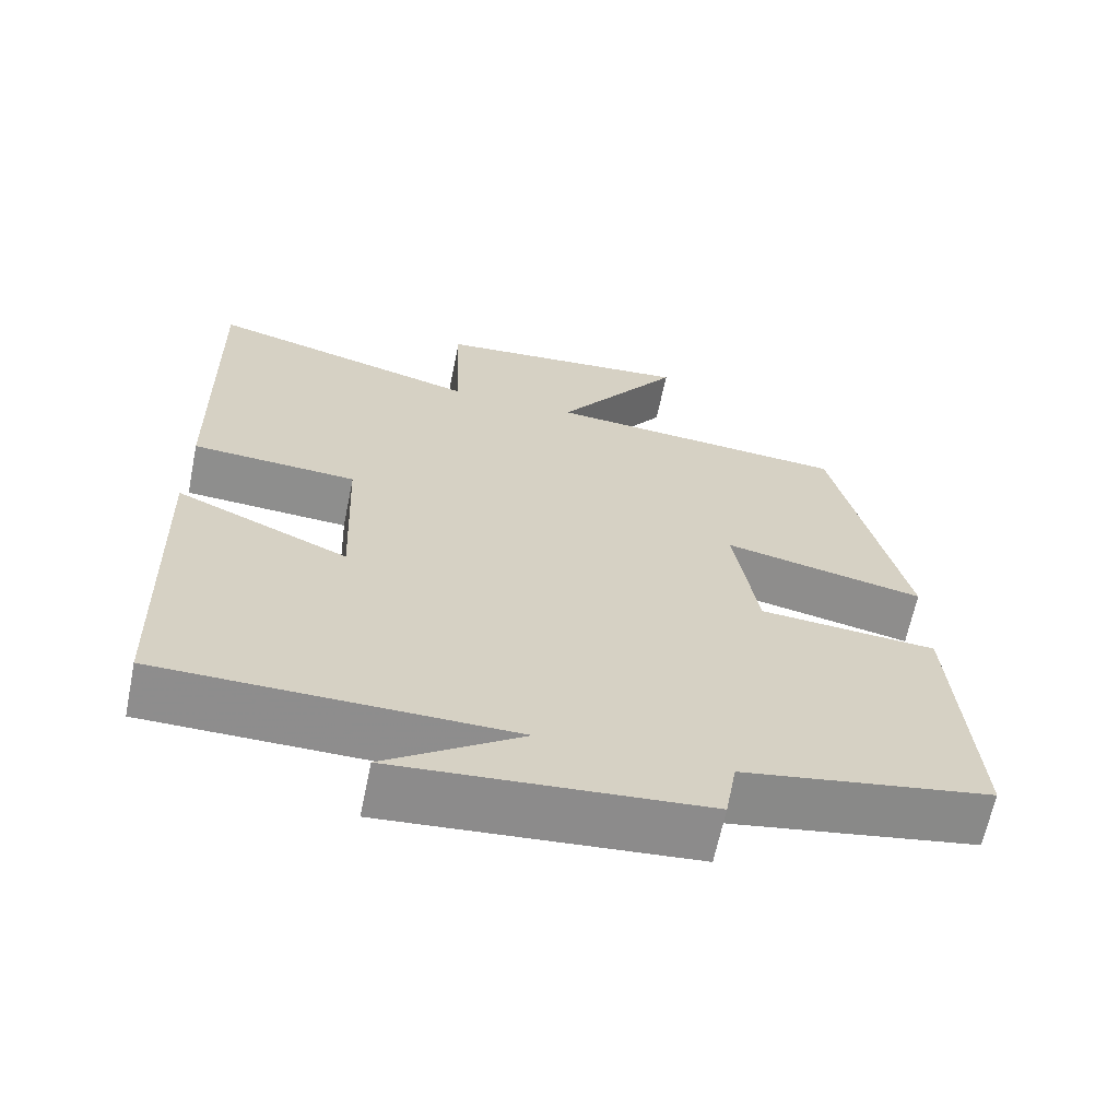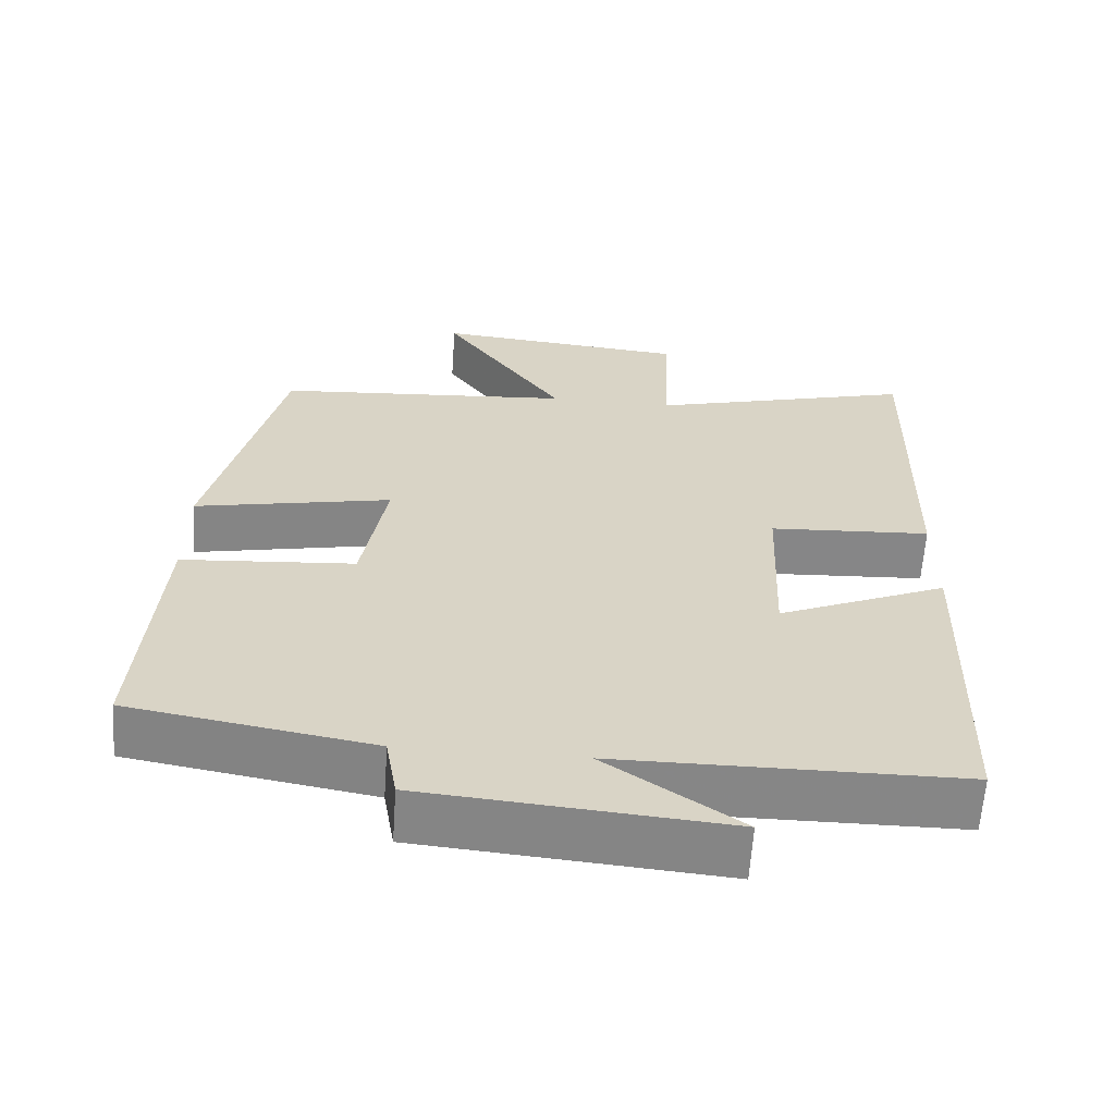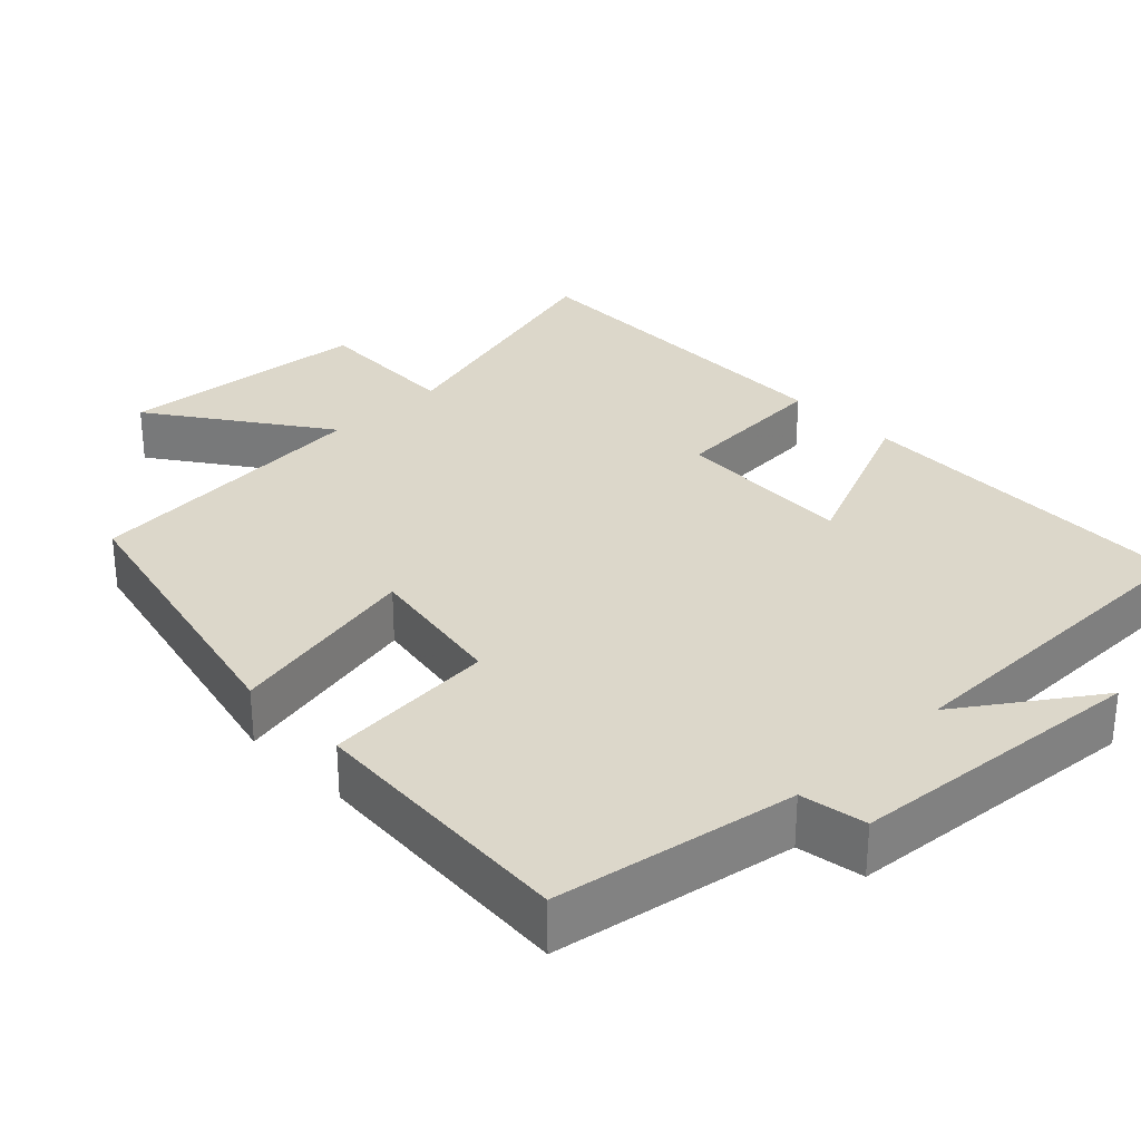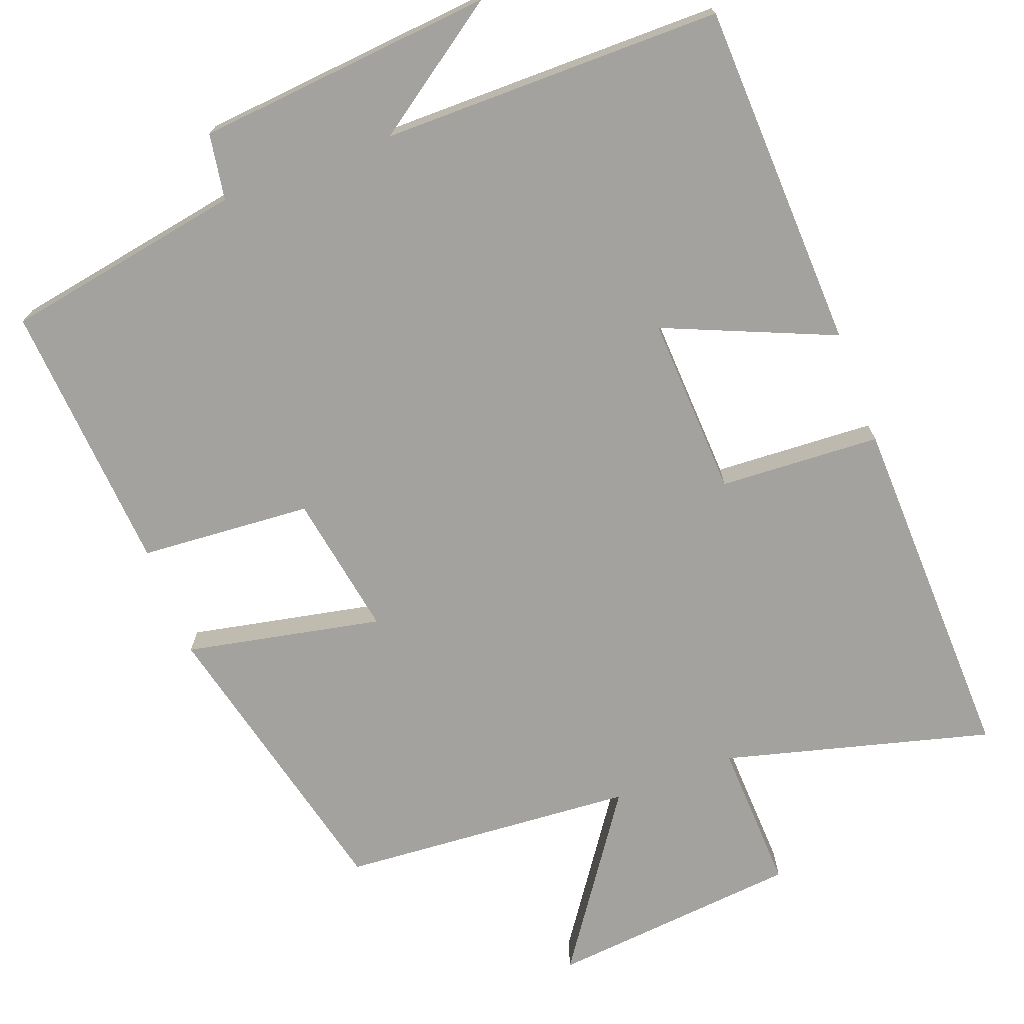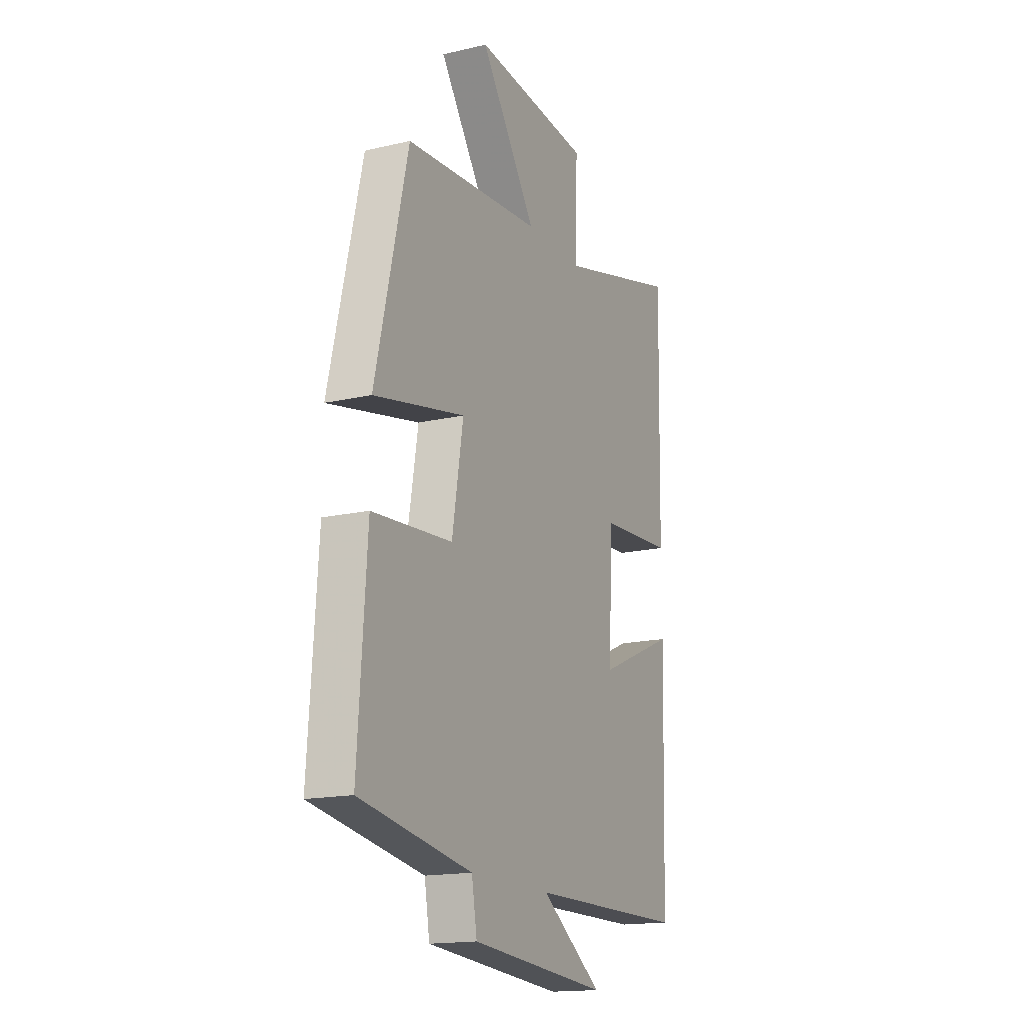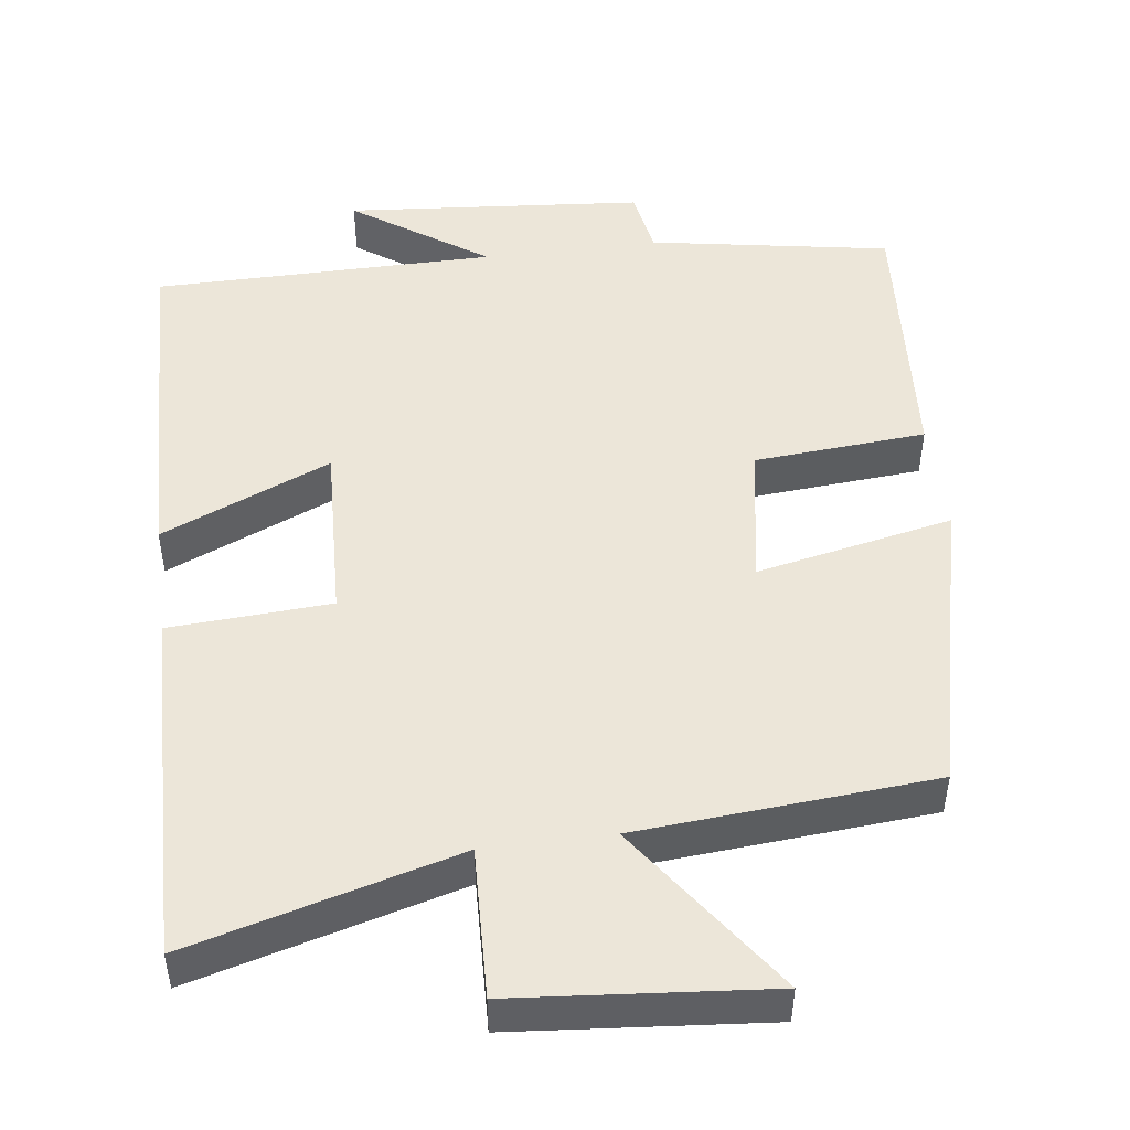
<metadata>
{"format":"obj","ext":"obj","renderer":"f3d","projection":"perspective","resolution":1024,"background":"white","views":[{"elev":-64.6,"azim":-11.6,"up":"+Z"},{"elev":-62.2,"azim":176.1,"up":"+Z"},{"elev":30.5,"azim":135.8,"up":"+Y"},{"elev":-72.5,"azim":-159.1,"up":"+Y"},{"elev":-16.6,"azim":115.3,"up":"+Z"},{"elev":48.6,"azim":-7.4,"up":"+Y"}]}
</metadata>
<code>
v 0.407 0.07 0.469
v 0.5 0.07 0.072
v 0.239 0.07 0.126
v 0.271 0.07 -0.064
v 0.5 0.07 -0.082
v 0.525 0.07 -0.445
v 0.205 0.07 -0.5
v 0.19 0.07 -0.588
v -0.208 0.07 -0.622
v -0.031 0.07 -0.5
v -0.486 0.07 -0.497
v -0.5 0.07 -0.033
v -0.275 0.07 -0.13
v -0.285 0.07 0.11
v -0.5 0.07 0.123
v -0.51 0.07 0.596
v -0.155 0.07 0.5
v -0.162 0.07 0.699
v 0.174 0.07 0.729
v 0.013 0.07 0.5
v 0.407 0 0.469
v 0.5 0 0.072
v 0.239 0 0.126
v 0.271 0 -0.064
v 0.5 0 -0.082
v 0.525 0 -0.445
v 0.205 0 -0.5
v 0.19 0 -0.588
v -0.208 0 -0.622
v -0.031 0 -0.5
v -0.486 0 -0.497
v -0.5 0 -0.033
v -0.275 0 -0.13
v -0.285 0 0.11
v -0.5 0 0.123
v -0.51 0 0.596
v -0.155 0 0.5
v -0.162 0 0.699
v 0.174 0 0.729
v 0.013 0 0.5
f 17 18 19 20
f 1 2 3
f 20 1 3
f 17 20 3
f 16 17 3
f 15 16 3
f 14 15 3
f 13 14 3 4
f 10 11 12 13
f 5 6 7
f 4 5 7
f 13 4 7
f 10 13 7
f 7 8 9 10
f 40 39 38 37
f 23 22 21
f 23 21 40
f 23 40 37
f 23 37 36
f 23 36 35
f 23 35 34
f 24 23 34 33
f 33 32 31 30
f 27 26 25
f 27 25 24
f 27 24 33
f 27 33 30
f 30 29 28 27
f 1 21 22 2
f 2 22 23 3
f 3 23 24 4
f 4 24 25 5
f 5 25 26 6
f 6 26 27 7
f 7 27 28 8
f 8 28 29 9
f 9 29 30 10
f 10 30 31 11
f 11 31 32 12
f 12 32 33 13
f 13 33 34 14
f 14 34 35 15
f 15 35 36 16
f 16 36 37 17
f 17 37 38 18
f 18 38 39 19
f 19 39 40 20
f 20 40 21 1

</code>
